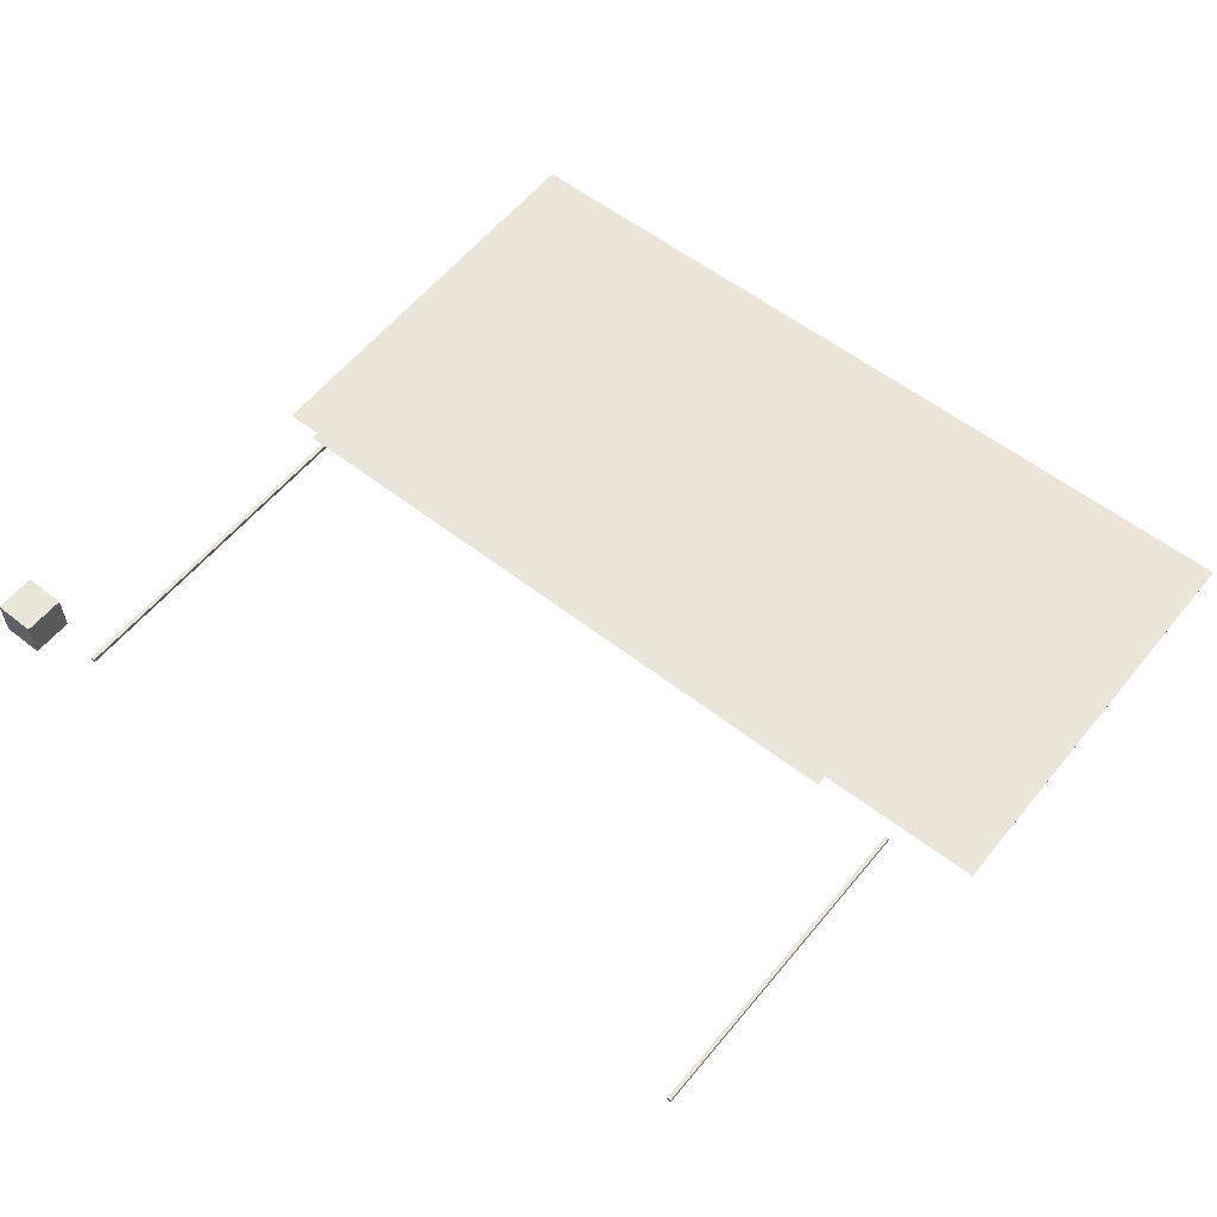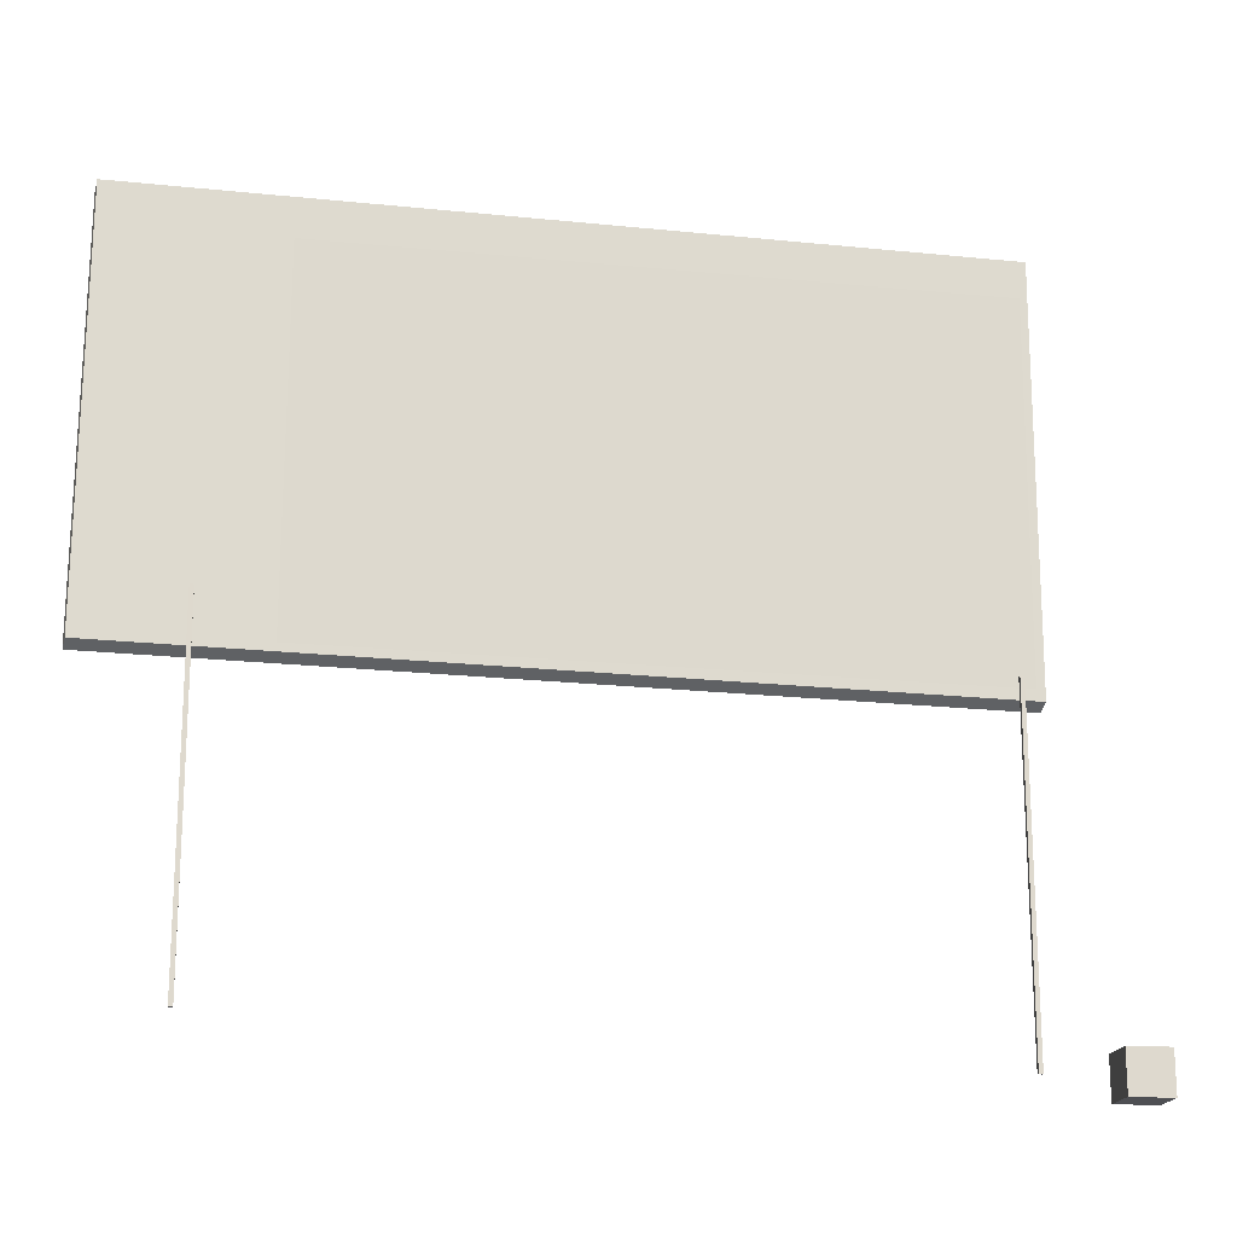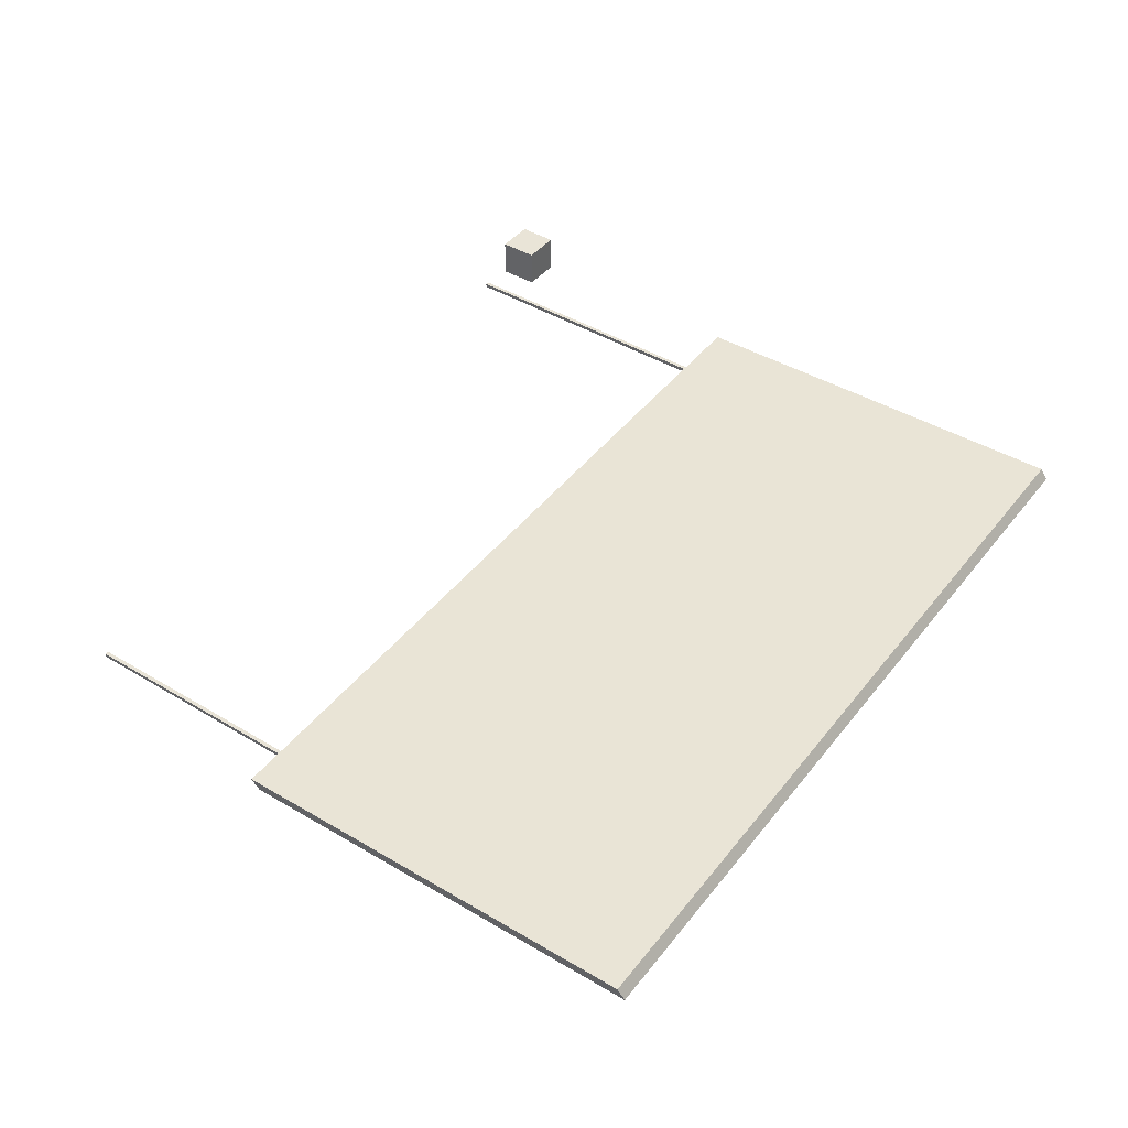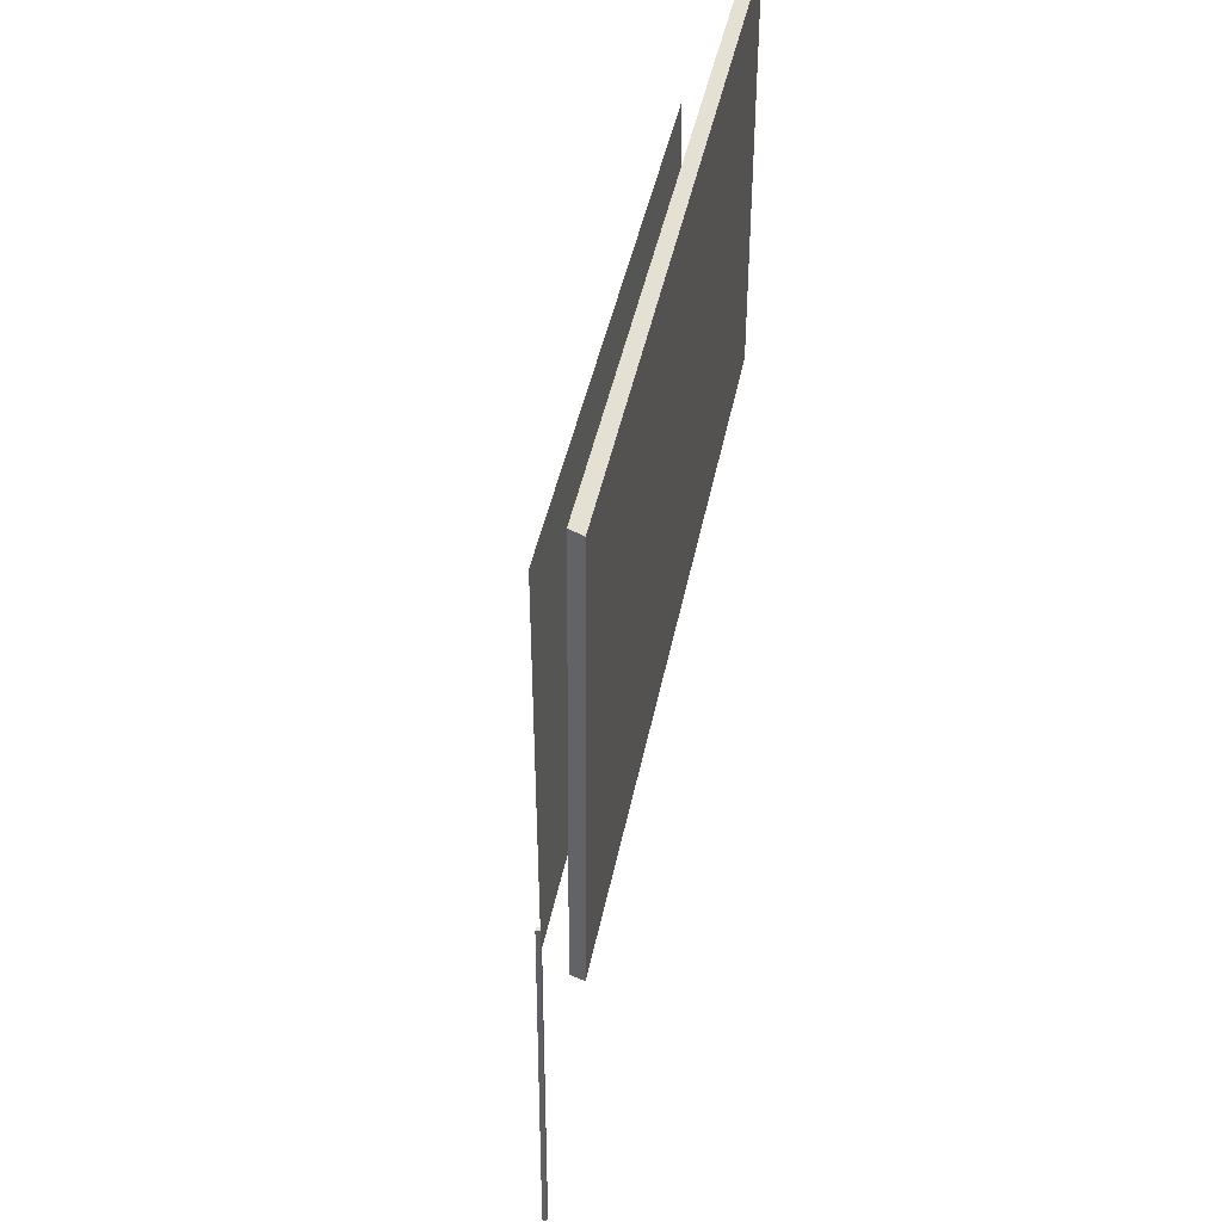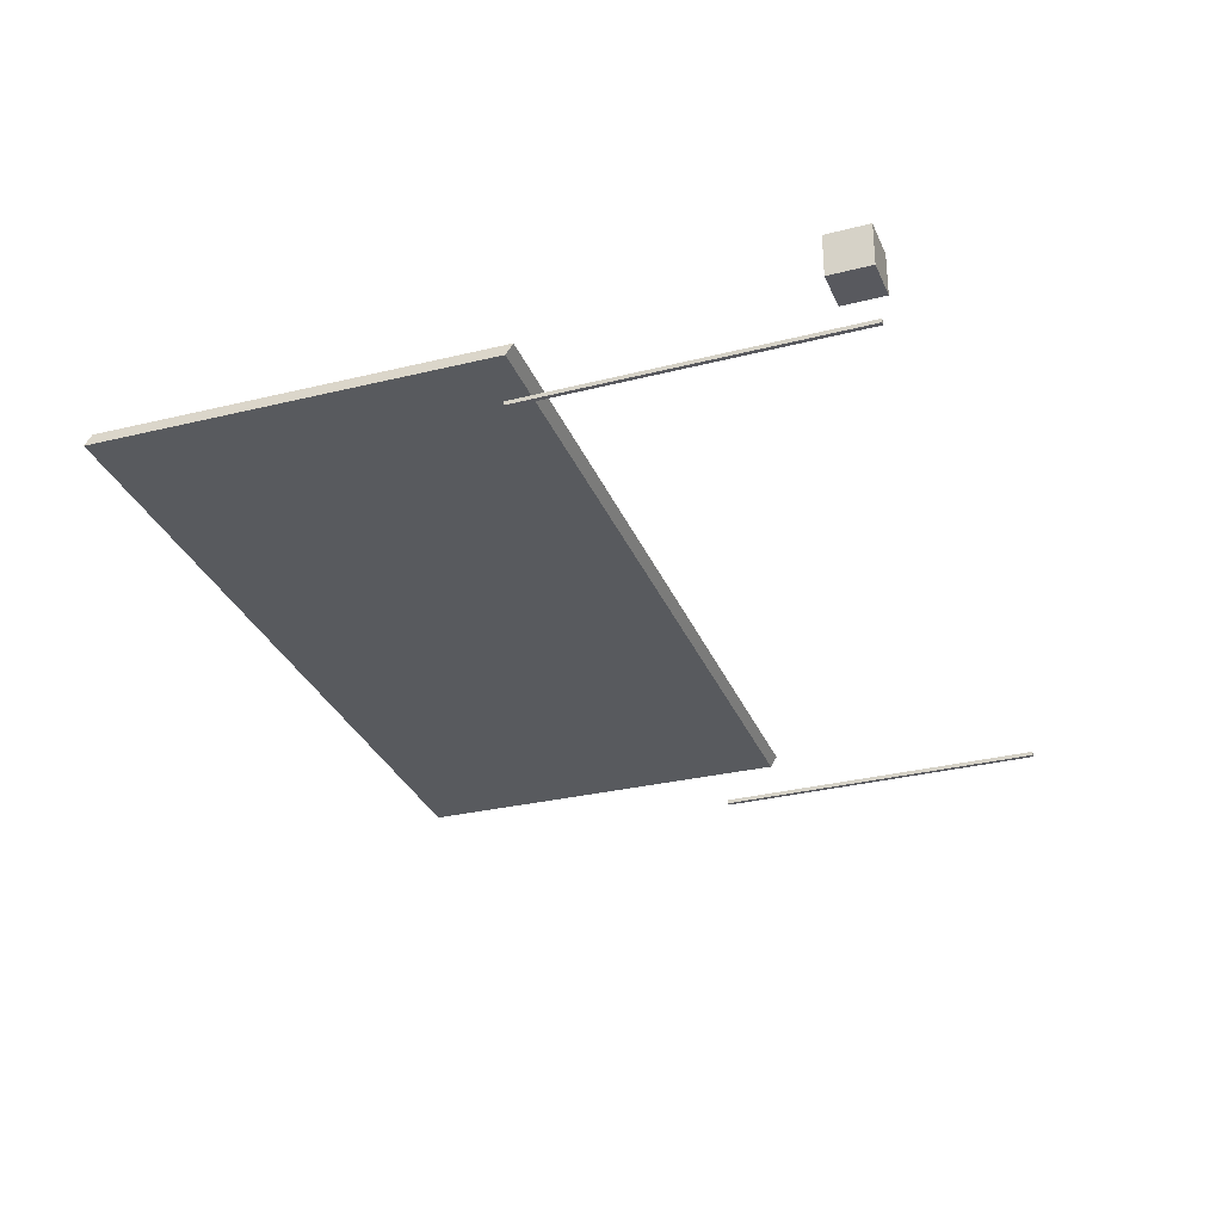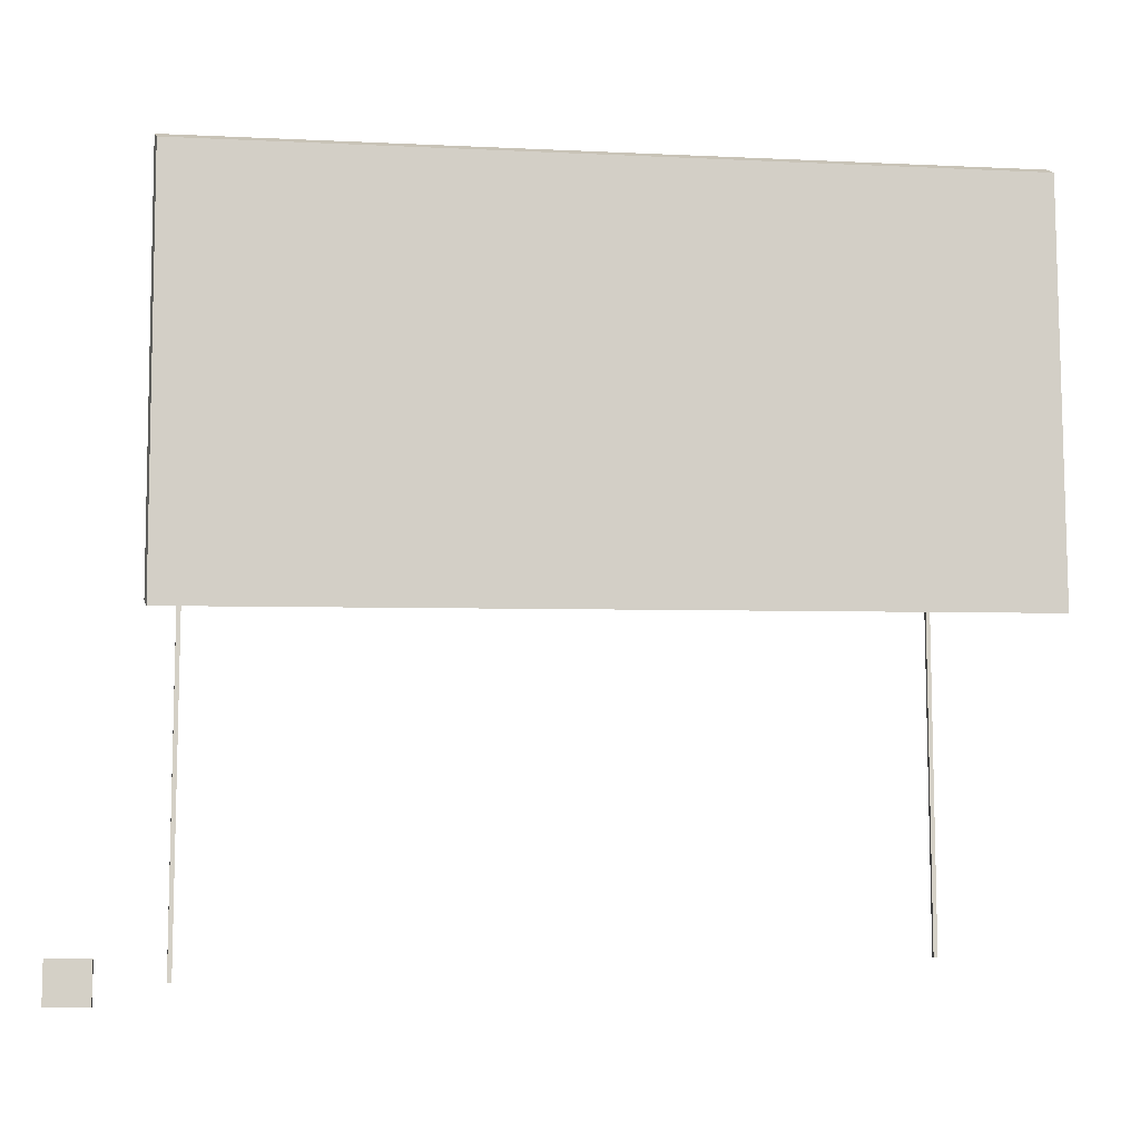
<metadata>
{"format":"obj","ext":"obj","renderer":"f3d","projection":"perspective","resolution":1024,"background":"white","views":[{"elev":58.3,"azim":39.2,"up":"+Z"},{"elev":-18.2,"azim":171.1,"up":"+Y"},{"elev":42.8,"azim":125.8,"up":"+Z"},{"elev":38.6,"azim":-79.3,"up":"+Y"},{"elev":-30.3,"azim":-69.6,"up":"+Z"},{"elev":-9.4,"azim":-9.9,"up":"+Y"}]}
</metadata>
<code>
o Cube.001
v -0.9853 11.34 0.3193
v -0.9853 11.34 0.1229
v -0.9853 -5.004 0.1229
v -0.9853 -5.004 0.3193
v -0.7889 11.34 0.1229
v -0.7889 -5.004 0.1229
v -0.7889 11.34 0.3193
v -0.7889 -5.004 0.3193
f 1 2 3 4
f 2 5 6 3
f 5 7 8 6
f 7 1 4 8
f 4 3 6 8
f 2 1 7 5
o Cube.002
v -2.342 10.73 1.644
v -2.247 10.41 2.229
v -2.351 30.6 2.376
v -2.446 30.92 1.791
v 37.87 11.47 1.396
v 37.77 31.66 1.542
v 37.86 31.34 2.127
v 37.97 11.15 1.981
f 9 10 11 12
f 13 14 15 16
f 9 13 16 10
f 11 15 14 12
f 13 9 12 14
f 10 16 15 11
o Plane
v -1.622 28.45 0.3466
v 29.53 28.87 0.09631
v 29.59 11.31 0.2062
v -1.565 10.9 0.4565
f 17 18 19 20
o Cube.000_Cube.004
v 32.9 12.5 -2.735
v 32.9 12.5 -2.931
v 32.9 -3.841 -2.931
v 32.9 -3.841 -2.735
v 33.09 12.5 -2.931
v 33.09 -3.841 -2.931
v 33.09 12.5 -2.735
v 33.09 -3.841 -2.735
f 21 22 23 24
f 22 25 26 23
f 25 27 28 26
f 27 21 24 28
f 24 23 26 28
f 22 21 27 25
o Cube
v -4 -6 -1
v -4 -6 1
v -6 -6 1
v -6 -6 -1
v -4 -4 -1
v -4 -4 1
v -6 -4 1
v -6 -4 -1
f 29 30 31 32
f 33 36 35 34
f 29 33 34 30
f 30 34 35 31
f 31 35 36 32
f 33 29 32 36

</code>
